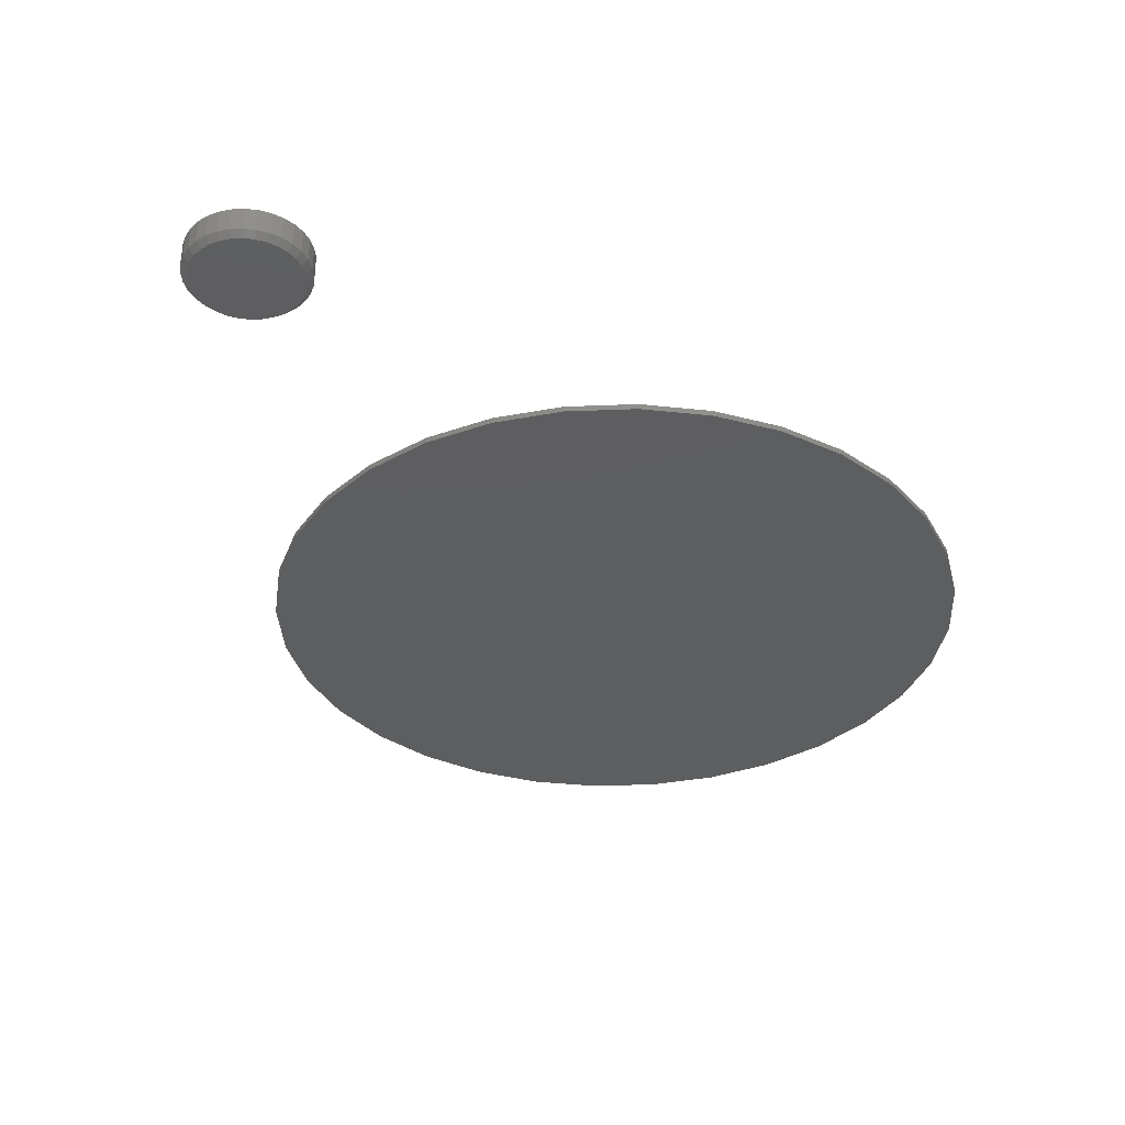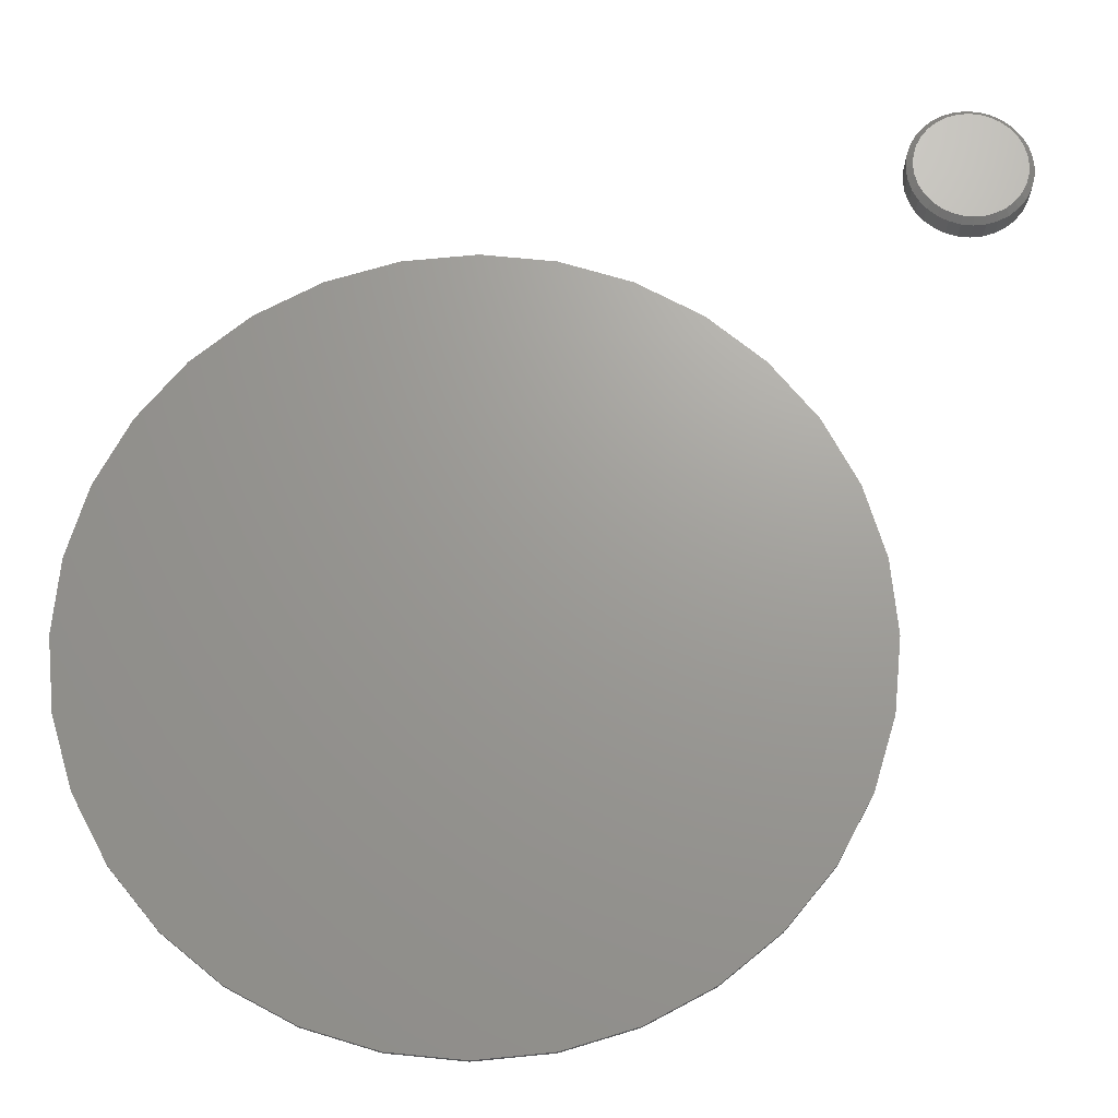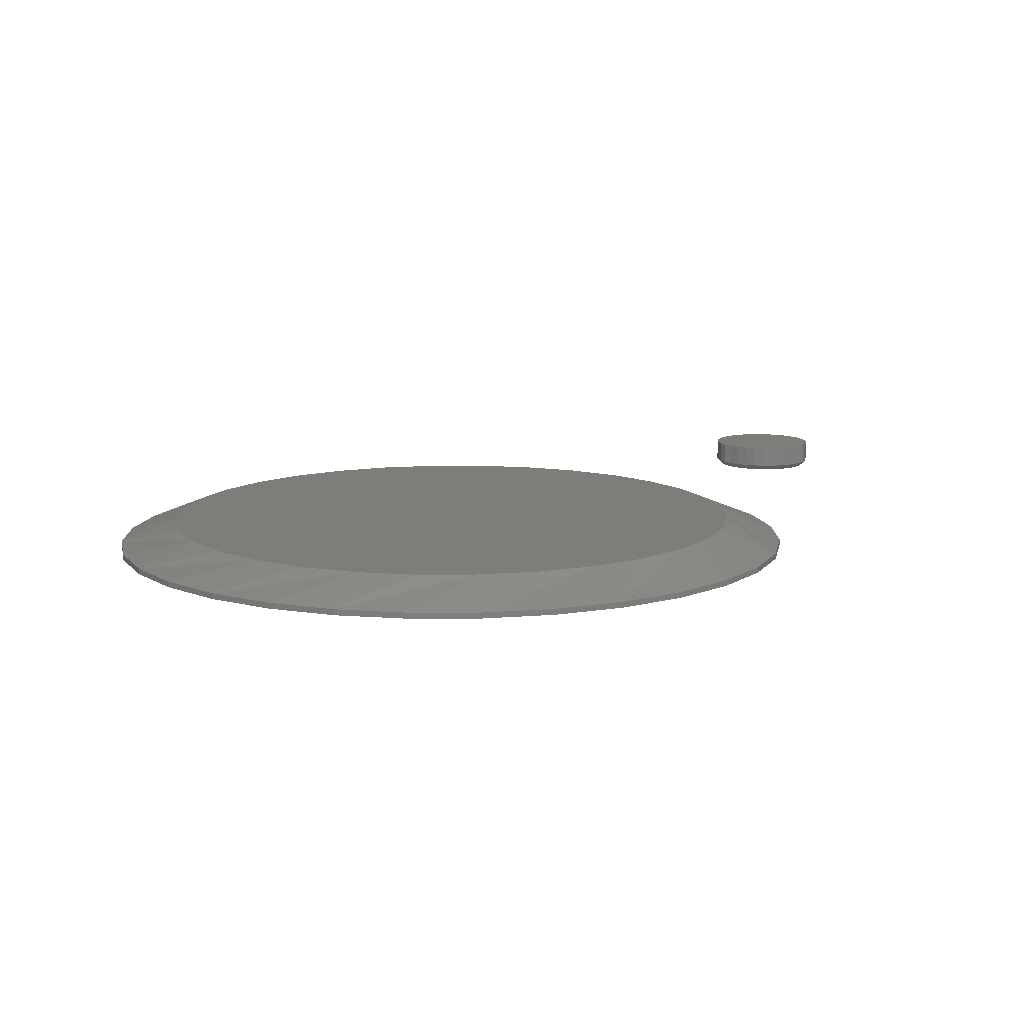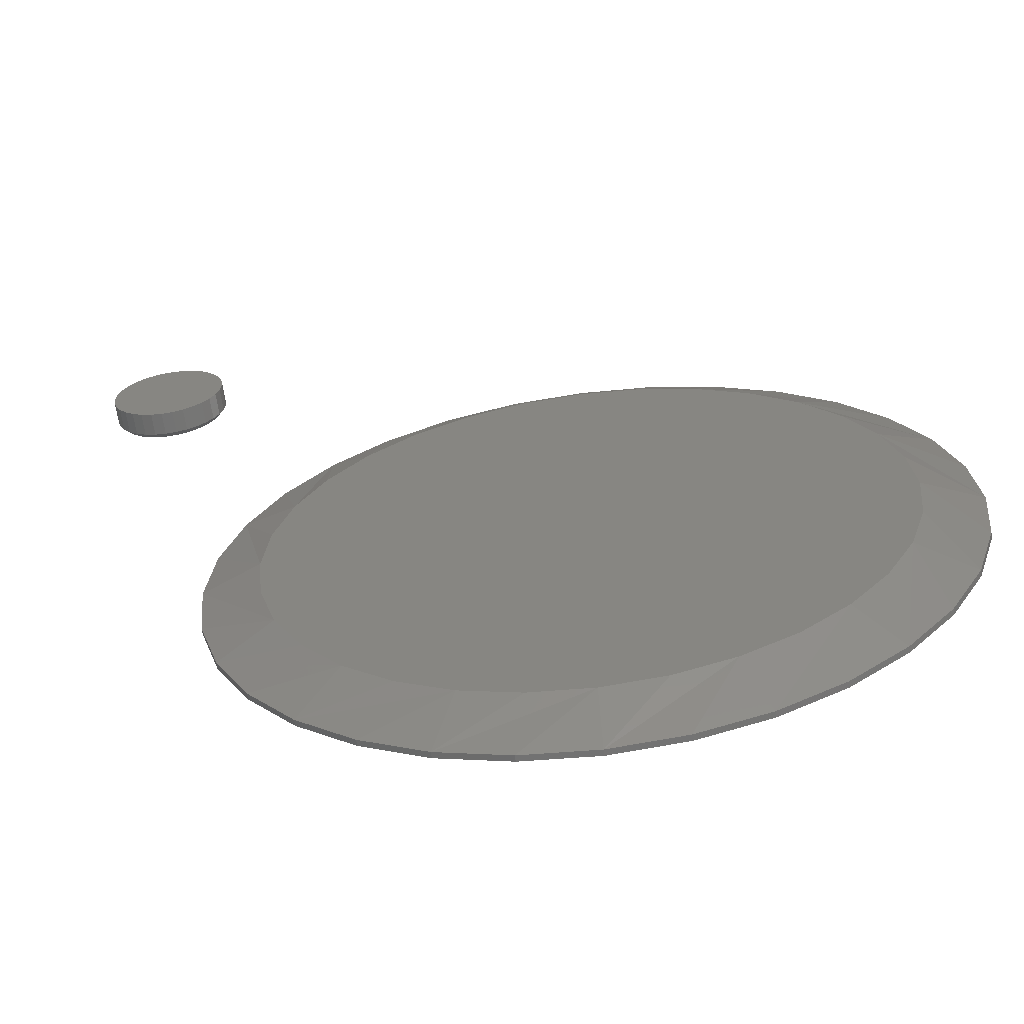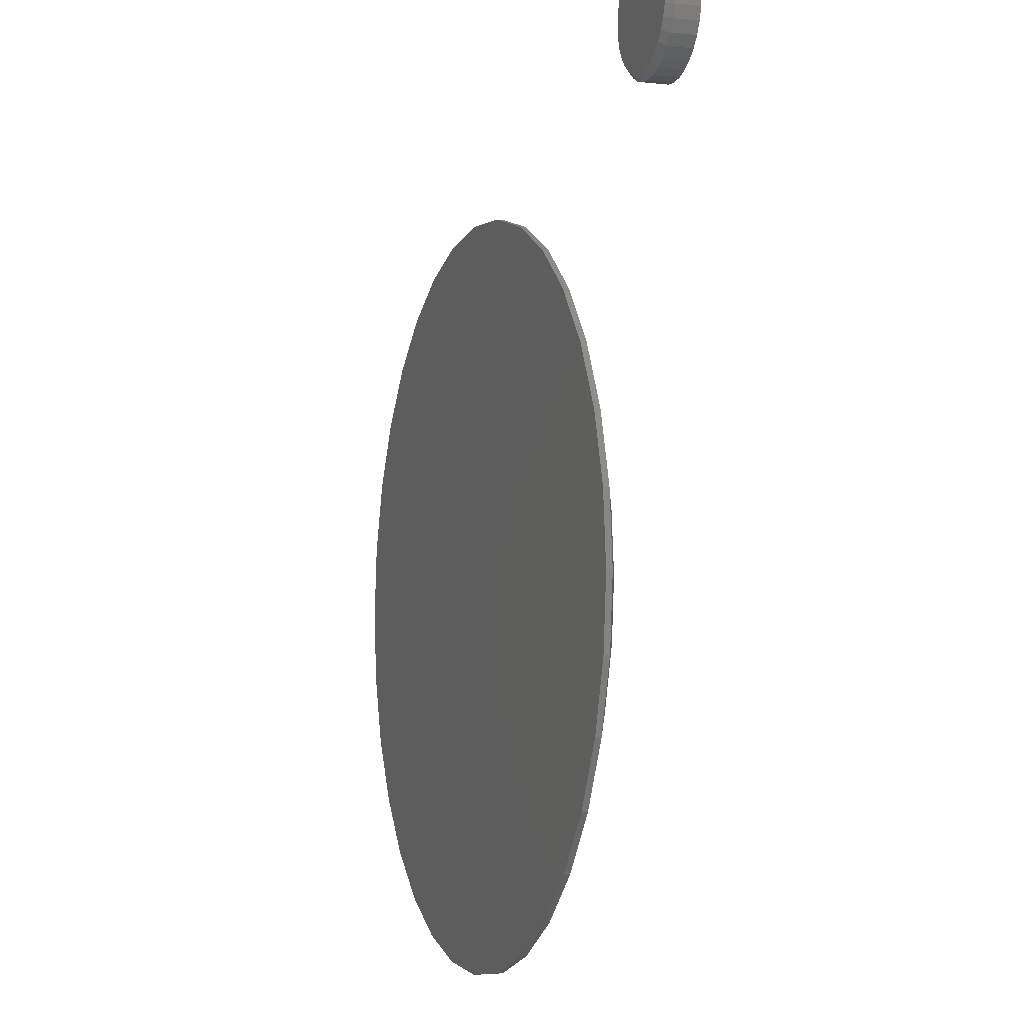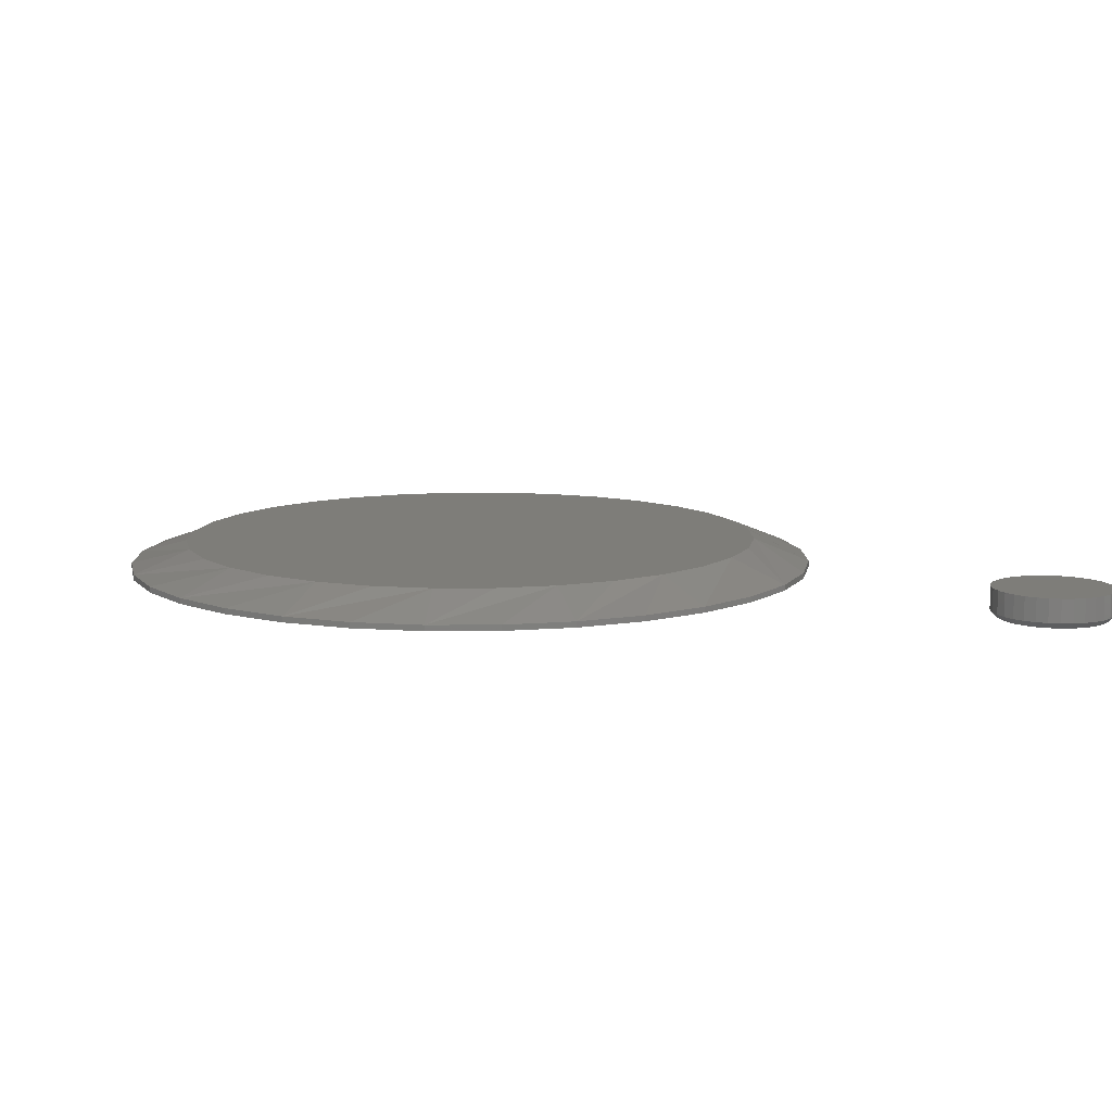
<metadata>
{"format":"stl","ext":"stl","renderer":"f3d","projection":"perspective","resolution":1024,"background":"white","views":[{"elev":-34.9,"azim":76.1,"up":"+Y"},{"elev":-20.9,"azim":0.0,"up":"+Z"},{"elev":11.3,"azim":-96.2,"up":"+Y"},{"elev":-64.5,"azim":-172.2,"up":"+Z"},{"elev":-5.5,"azim":71.5,"up":"+Z"},{"elev":10.2,"azim":-17.7,"up":"+Y"}]}
</metadata>
<code>
# stl→obj: 192 verts, 376 faces
v 0.008964 2.695e-17 0.4074
v 0.08844 3.136e-17 0.3996
v -0.07052 2.254e-17 0.3996
v 0.008964 2.695e-17 -0.4074
v -0.07052 2.254e-17 -0.3996
v 0.08844 3.136e-17 -0.3996
v -0.1469 1.83e-17 -0.3764
v 0.1649 3.561e-17 -0.3764
v -0.2174 1.439e-17 -0.3387
v 0.2353 3.952e-17 -0.3387
v -0.2791 1.096e-17 -0.2881
v 0.297 4.294e-17 -0.2881
v -0.3298 8.148e-18 -0.2263
v 0.3477 4.576e-17 -0.2263
v -0.3674 6.058e-18 -0.1559
v 0.3854 4.785e-17 -0.1559
v -0.3906 4.771e-18 -0.07948
v 0.4085 4.913e-17 -0.07948
v -0.3984 4.337e-18 3.946e-07
v 0.4164 4.957e-17 -5.541e-17
v -0.3906 4.771e-18 0.07948
v 0.4085 4.913e-17 0.07948
v -0.3674 6.058e-18 0.1559
v 0.3854 4.785e-17 0.1559
v -0.3298 8.148e-18 0.2263
v 0.3477 4.576e-17 0.2263
v -0.2791 1.096e-17 0.2881
v 0.297 4.294e-17 0.2881
v -0.2174 1.439e-17 0.3387
v 0.2353 3.952e-17 0.3387
v -0.1469 1.83e-17 0.3764
v 0.1649 3.561e-17 0.3764
v 0.4945 -0.03125 -1.784e-16
v 0.4945 -0.03906 -5.946e-17
v 0.4852 -0.03125 -0.09472
v 0.4852 -0.03906 -0.09472
v 0.4575 -0.03125 -0.1858
v 0.4575 -0.03906 -0.1858
v 0.4127 -0.03125 -0.2697
v 0.4127 -0.03906 -0.2697
v 0.3523 -0.03125 -0.3433
v 0.3523 -0.03906 -0.3433
v 0.2787 -0.03125 -0.4037
v 0.2787 -0.03906 -0.4037
v 0.1948 -0.03125 -0.4486
v 0.1948 -0.03906 -0.4486
v 0.1037 -0.03125 -0.4762
v 0.1037 -0.03906 -0.4762
v 0.008964 -0.03125 -0.4855
v 0.008964 -0.03906 -0.4855
v -0.08576 -0.03125 -0.4762
v -0.08576 -0.03906 -0.4762
v -0.1768 -0.03125 -0.4486
v -0.1768 -0.03906 -0.4486
v -0.2608 -0.03125 -0.4037
v -0.2608 -0.03906 -0.4037
v -0.3344 -0.03125 -0.3433
v -0.3344 -0.03906 -0.3433
v -0.3947 -0.03125 -0.2697
v -0.3947 -0.03906 -0.2697
v -0.4396 -0.03125 -0.1858
v -0.4396 -0.03906 -0.1858
v -0.4672 -0.03125 -0.09472
v -0.4672 -0.03906 -0.09472
v -0.4766 -0.03125 -3.718e-16
v -0.4766 -0.03906 5.946e-17
v -0.4672 -0.03125 0.09472
v -0.4672 -0.03906 0.09472
v -0.4396 -0.03125 0.1858
v -0.4396 -0.03906 0.1858
v -0.3947 -0.03125 0.2697
v -0.3947 -0.03906 0.2697
v -0.3344 -0.03125 0.3433
v -0.3344 -0.03906 0.3433
v -0.2608 -0.03125 0.4037
v -0.2608 -0.03906 0.4037
v -0.1768 -0.03125 0.4486
v -0.1768 -0.03906 0.4486
v -0.08576 -0.03125 0.4762
v -0.08576 -0.03906 0.4762
v 0.008964 -0.03125 0.4855
v 0.008964 -0.03906 0.4855
v 0.1037 -0.03125 0.4762
v 0.1037 -0.03906 0.4762
v 0.1948 -0.03125 0.4486
v 0.1948 -0.03906 0.4486
v 0.2787 -0.03125 0.4037
v 0.2787 -0.03906 0.4037
v 0.3523 -0.03125 0.3433
v 0.3523 -0.03906 0.3433
v 0.4127 -0.03125 0.2697
v 0.4127 -0.03906 0.2697
v 0.4575 -0.03125 0.1858
v 0.4575 -0.03906 0.1858
v 0.4852 -0.03125 0.09472
v 0.4852 -0.03906 0.09472
v 0.594 -0.03906 0.6777
v 0.6218 -0.03906 0.6777
v 0.6079 -0.03906 0.679
v 0.5807 -0.03906 0.6736
v 0.6351 -0.03906 0.6736
v 0.5684 -0.03906 0.667
v 0.6474 -0.03906 0.667
v 0.5576 -0.03906 0.6582
v 0.6582 -0.03906 0.6582
v 0.5487 -0.03906 0.6474
v 0.667 -0.03906 0.6474
v 0.667 -0.03906 0.5684
v 0.5576 -0.03906 0.5576
v 0.6582 -0.03906 0.5576
v 0.5684 -0.03906 0.5487
v 0.6474 -0.03906 0.5487
v 0.5807 -0.03906 0.5422
v 0.6351 -0.03906 0.5422
v 0.594 -0.03906 0.5381
v 0.6218 -0.03906 0.5381
v 0.6079 -0.03906 0.5368
v 0.6736 -0.03906 0.6351
v 0.5422 -0.03906 0.6351
v 0.6777 -0.03906 0.6218
v 0.5381 -0.03906 0.6218
v 0.679 -0.03906 0.6079
v 0.5368 -0.03906 0.6079
v 0.6777 -0.03906 0.594
v 0.5381 -0.03906 0.594
v 0.6736 -0.03906 0.5807
v 0.5422 -0.03906 0.5807
v 0.5487 -0.03906 0.5684
v 0.6868 3.106e-16 0.6079
v 0.6868 -0.03125 0.6079
v 0.6853 3.087e-16 0.5925
v 0.6853 -0.03125 0.5925
v 0.6808 3.066e-16 0.5777
v 0.6808 -0.03125 0.5777
v 0.6735 3.043e-16 0.564
v 0.6735 -0.03125 0.564
v 0.6637 3.018e-16 0.5521
v 0.6637 -0.03125 0.5521
v 0.6518 2.994e-16 0.5423
v 0.6518 -0.03125 0.5423
v 0.6381 2.971e-16 0.535
v 0.6381 -0.03125 0.535
v 0.6233 2.95e-16 0.5305
v 0.6233 -0.03125 0.5305
v 0.6079 2.931e-16 0.5289
v 0.6079 -0.03125 0.5289
v 0.5925 2.915e-16 0.5305
v 0.5925 -0.03125 0.5305
v 0.5777 2.904e-16 0.535
v 0.5777 -0.03125 0.535
v 0.564 2.897e-16 0.5423
v 0.564 -0.03125 0.5423
v 0.5521 2.894e-16 0.5521
v 0.5521 -0.03125 0.5521
v 0.5423 2.897e-16 0.564
v 0.5423 -0.03125 0.564
v 0.535 2.904e-16 0.5777
v 0.535 -0.03125 0.5777
v 0.5305 2.915e-16 0.5925
v 0.5305 -0.03125 0.5925
v 0.5289 2.931e-16 0.6079
v 0.5289 -0.03125 0.6079
v 0.5305 2.95e-16 0.6233
v 0.5305 -0.03125 0.6233
v 0.535 2.971e-16 0.6381
v 0.535 -0.03125 0.6381
v 0.5423 2.994e-16 0.6518
v 0.5423 -0.03125 0.6518
v 0.5521 3.018e-16 0.6637
v 0.5521 -0.03125 0.6637
v 0.564 3.043e-16 0.6735
v 0.564 -0.03125 0.6735
v 0.5777 3.066e-16 0.6808
v 0.5777 -0.03125 0.6808
v 0.5925 3.087e-16 0.6853
v 0.5925 -0.03125 0.6853
v 0.6079 3.106e-16 0.6868
v 0.6079 -0.03125 0.6868
v 0.6233 3.121e-16 0.6853
v 0.6233 -0.03125 0.6853
v 0.6381 3.133e-16 0.6808
v 0.6381 -0.03125 0.6808
v 0.6518 3.14e-16 0.6735
v 0.6518 -0.03125 0.6735
v 0.6637 3.142e-16 0.6637
v 0.6637 -0.03125 0.6637
v 0.6735 3.14e-16 0.6518
v 0.6735 -0.03125 0.6518
v 0.6808 3.133e-16 0.6381
v 0.6808 -0.03125 0.6381
v 0.6853 3.121e-16 0.6233
v 0.6853 -0.03125 0.6233
f 1 2 3
f 4 5 6
f 6 5 7
f 6 7 8
f 8 7 9
f 8 9 10
f 10 9 11
f 10 11 12
f 12 11 13
f 12 13 14
f 14 13 15
f 14 15 16
f 16 15 17
f 16 17 18
f 18 17 19
f 18 19 20
f 20 19 21
f 20 21 22
f 22 21 23
f 22 23 24
f 24 23 25
f 24 25 26
f 26 25 27
f 26 27 28
f 28 27 29
f 28 29 30
f 30 29 31
f 30 31 32
f 32 31 3
f 32 3 2
f 33 34 35
f 35 34 36
f 35 36 37
f 37 36 38
f 37 38 39
f 39 38 40
f 39 40 41
f 41 40 42
f 41 42 43
f 43 42 44
f 43 44 45
f 45 44 46
f 45 46 47
f 47 46 48
f 47 48 49
f 49 48 50
f 49 50 51
f 51 50 52
f 51 52 53
f 53 52 54
f 53 54 55
f 55 54 56
f 55 56 57
f 57 56 58
f 57 58 59
f 59 58 60
f 59 60 61
f 61 60 62
f 61 62 63
f 63 62 64
f 63 64 65
f 65 64 66
f 65 66 67
f 67 66 68
f 67 68 69
f 69 68 70
f 69 70 71
f 71 70 72
f 71 72 73
f 73 72 74
f 73 74 75
f 75 74 76
f 75 76 77
f 77 76 78
f 77 78 79
f 79 78 80
f 79 80 81
f 81 80 82
f 81 82 83
f 83 82 84
f 83 84 85
f 85 84 86
f 85 86 87
f 87 86 88
f 87 88 89
f 89 88 90
f 89 90 91
f 91 90 92
f 91 92 93
f 93 92 94
f 93 94 95
f 95 94 96
f 95 96 33
f 33 96 34
f 67 69 23
f 33 20 95
f 91 93 24
f 87 89 28
f 83 85 32
f 79 81 1
f 75 77 31
f 71 73 27
f 67 23 65
f 65 23 21
f 65 21 19
f 95 20 93
f 93 20 22
f 93 22 24
f 91 24 89
f 89 24 26
f 89 26 28
f 87 28 85
f 85 28 30
f 85 30 32
f 83 32 81
f 81 32 2
f 81 2 1
f 79 1 77
f 77 1 3
f 77 3 31
f 75 31 73
f 73 31 29
f 73 29 27
f 71 27 69
f 69 27 25
f 69 25 23
f 35 37 16
f 65 19 63
f 59 61 15
f 55 57 11
f 51 53 7
f 47 49 4
f 43 45 8
f 39 41 12
f 35 16 33
f 33 16 18
f 33 18 20
f 63 19 61
f 61 19 17
f 61 17 15
f 59 15 57
f 57 15 13
f 57 13 11
f 55 11 53
f 53 11 9
f 53 9 7
f 51 7 49
f 49 7 5
f 49 5 4
f 47 4 45
f 45 4 6
f 45 6 8
f 43 8 41
f 41 8 10
f 41 10 12
f 39 12 37
f 37 12 14
f 37 14 16
f 80 84 82
f 84 80 86
f 86 80 78
f 86 78 88
f 88 78 76
f 88 76 90
f 90 76 74
f 90 74 92
f 92 74 72
f 92 72 94
f 94 72 70
f 94 70 96
f 96 70 68
f 96 68 34
f 34 68 66
f 34 66 36
f 36 66 64
f 36 64 38
f 38 64 62
f 38 62 40
f 40 62 60
f 40 60 42
f 42 60 58
f 42 58 44
f 44 58 56
f 44 56 46
f 46 56 54
f 46 54 48
f 48 54 52
f 48 52 50
f 97 98 99
f 98 97 100
f 98 100 101
f 101 100 102
f 101 102 103
f 103 102 104
f 103 104 105
f 105 104 106
f 105 106 107
f 108 109 110
f 110 109 111
f 110 111 112
f 112 111 113
f 112 113 114
f 114 113 115
f 114 115 116
f 116 115 117
f 107 106 118
f 118 106 119
f 118 119 120
f 120 119 121
f 120 121 122
f 122 121 123
f 122 123 124
f 124 123 125
f 124 125 126
f 126 125 127
f 126 127 108
f 108 127 128
f 108 128 109
f 129 130 131
f 131 130 132
f 131 132 133
f 133 132 134
f 133 134 135
f 135 134 136
f 135 136 137
f 137 136 138
f 137 138 139
f 139 138 140
f 139 140 141
f 141 140 142
f 141 142 143
f 143 142 144
f 143 144 145
f 145 144 146
f 145 146 147
f 147 146 148
f 147 148 149
f 149 148 150
f 149 150 151
f 151 150 152
f 151 152 153
f 153 152 154
f 153 154 155
f 155 154 156
f 155 156 157
f 157 156 158
f 157 158 159
f 159 158 160
f 159 160 161
f 161 160 162
f 161 162 163
f 163 162 164
f 163 164 165
f 165 164 166
f 165 166 167
f 167 166 168
f 167 168 169
f 169 168 170
f 169 170 171
f 171 170 172
f 171 172 173
f 173 172 174
f 173 174 175
f 175 174 176
f 175 176 177
f 177 176 178
f 177 178 179
f 179 178 180
f 179 180 181
f 181 180 182
f 181 182 183
f 183 182 184
f 183 184 185
f 185 184 186
f 185 186 187
f 187 186 188
f 187 188 189
f 189 188 190
f 189 190 191
f 191 190 192
f 191 192 129
f 129 192 130
f 123 121 162
f 121 164 162
f 130 192 122
f 192 120 122
f 192 190 118
f 120 192 118
f 188 186 107
f 107 190 188
f 118 190 107
f 184 182 101
f 103 184 101
f 103 105 184
f 180 178 98
f 98 182 180
f 101 182 98
f 176 174 100
f 97 176 100
f 97 99 176
f 172 170 102
f 102 174 172
f 100 174 102
f 168 166 119
f 106 168 119
f 106 104 168
f 121 166 164
f 119 166 121
f 105 107 186
f 186 184 105
f 99 98 178
f 178 176 99
f 104 102 170
f 170 168 104
f 122 124 130
f 124 132 130
f 162 160 123
f 160 125 123
f 160 158 127
f 125 160 127
f 156 154 128
f 128 158 156
f 127 158 128
f 152 150 113
f 111 152 113
f 111 109 152
f 148 146 115
f 115 150 148
f 113 150 115
f 144 142 114
f 116 144 114
f 116 117 144
f 140 138 112
f 112 142 140
f 114 142 112
f 136 134 126
f 108 136 126
f 108 110 136
f 124 134 132
f 126 134 124
f 109 128 154
f 154 152 109
f 117 115 146
f 146 144 117
f 110 112 138
f 138 136 110
f 177 179 175
f 173 175 179
f 181 173 179
f 171 173 181
f 183 171 181
f 169 171 183
f 185 169 183
f 139 151 137
f 149 151 139
f 141 149 139
f 147 149 141
f 143 147 141
f 145 147 143
f 151 153 137
f 137 153 155
f 137 155 135
f 135 155 157
f 135 157 133
f 133 157 159
f 133 159 131
f 131 159 161
f 131 161 129
f 129 161 163
f 129 163 191
f 191 163 165
f 191 165 189
f 189 165 167
f 189 167 187
f 187 167 169
f 187 169 185

</code>
